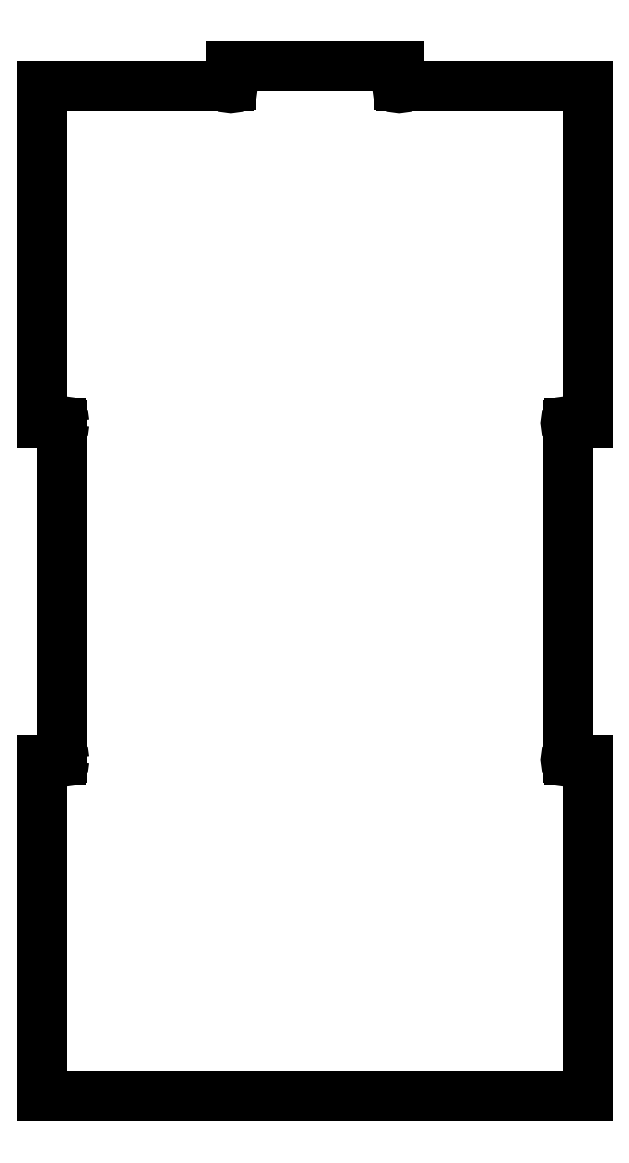
<metadata>
{"format":"dxf","ext":"dxf","renderer":"ezdxf+matplotlib","layout":"modelspace","background":"white","min_lineweight":24,"dpi":150}
</metadata>
<code>
0
SECTION
2
ENTITIES
0
LINE
8
Shape2DView010
10
426
20
653.2
30
0
11
318
21
653.2
31
0
0
LINE
8
Shape2DView010
10
426
20
719.9
30
0
11
426
21
653.2
31
0
0
LINE
8
Shape2DView010
10
318
20
653.2
30
0
11
318
21
719.9
31
0
0
LINE
8
Shape2DView010
10
318
20
719.9
30
0
11
321.6
21
719.9
31
0
0
ARC
8
Shape2DView010
10
322
20
719.9
30
0
40
0.35
50
180
51
0
0
ARC
8
Shape2DView010
10
322
20
719.9
30
0
40
0.35
50
0
51
90
0
LINE
8
Shape2DView010
10
322
20
720.2
30
0
11
322
21
786.2
31
0
0
ARC
8
Shape2DView010
10
322
20
786.6
30
0
40
0.35
50
-90
51
0
0
ARC
8
Shape2DView010
10
322
20
786.6
30
0
40
0.35
50
0
51
180
0
LINE
8
Shape2DView010
10
321.6
20
786.6
30
0
11
318
21
786.6
31
0
0
LINE
8
Shape2DView010
10
318
20
786.6
30
0
11
318
21
853.2
31
0
0
LINE
8
Shape2DView010
10
318
20
853.2
30
0
11
355
21
853.2
31
0
0
ARC
8
Shape2DView010
10
355.3
20
853.2
30
0
40
0.35
50
180
51
0
0
ARC
8
Shape2DView010
10
355.3
20
853.2
30
0
40
0.35
50
0
51
90
0
LINE
8
Shape2DView010
10
355.3
20
853.6
30
0
11
355.3
21
857.2
31
0
0
LINE
8
Shape2DView010
10
355.3
20
857.2
30
0
11
388.7
21
857.2
31
0
0
LINE
8
Shape2DView010
10
388.7
20
857.2
30
0
11
388.7
21
853.6
31
0
0
ARC
8
Shape2DView010
10
388.7
20
853.2
30
0
40
0.35
50
90
51
0
0
LINE
8
Shape2DView010
10
389
20
853.2
30
0
11
426
21
853.2
31
0
0
LINE
8
Shape2DView010
10
426
20
853.2
30
0
11
426
21
786.6
31
0
0
LINE
8
Shape2DView010
10
426
20
786.6
30
0
11
422.4
21
786.6
31
0
0
ARC
8
Shape2DView010
10
422
20
786.6
30
0
40
0.35
50
0
51
-90
0
LINE
8
Shape2DView010
10
422
20
786.2
30
0
11
422
21
720.2
31
0
0
ARC
8
Shape2DView010
10
422
20
719.9
30
0
40
0.35
50
90
51
0
0
LINE
8
Shape2DView010
10
422.4
20
719.9
30
0
11
426
21
719.9
31
0
0
ENDSEC
0
EOF

</code>
